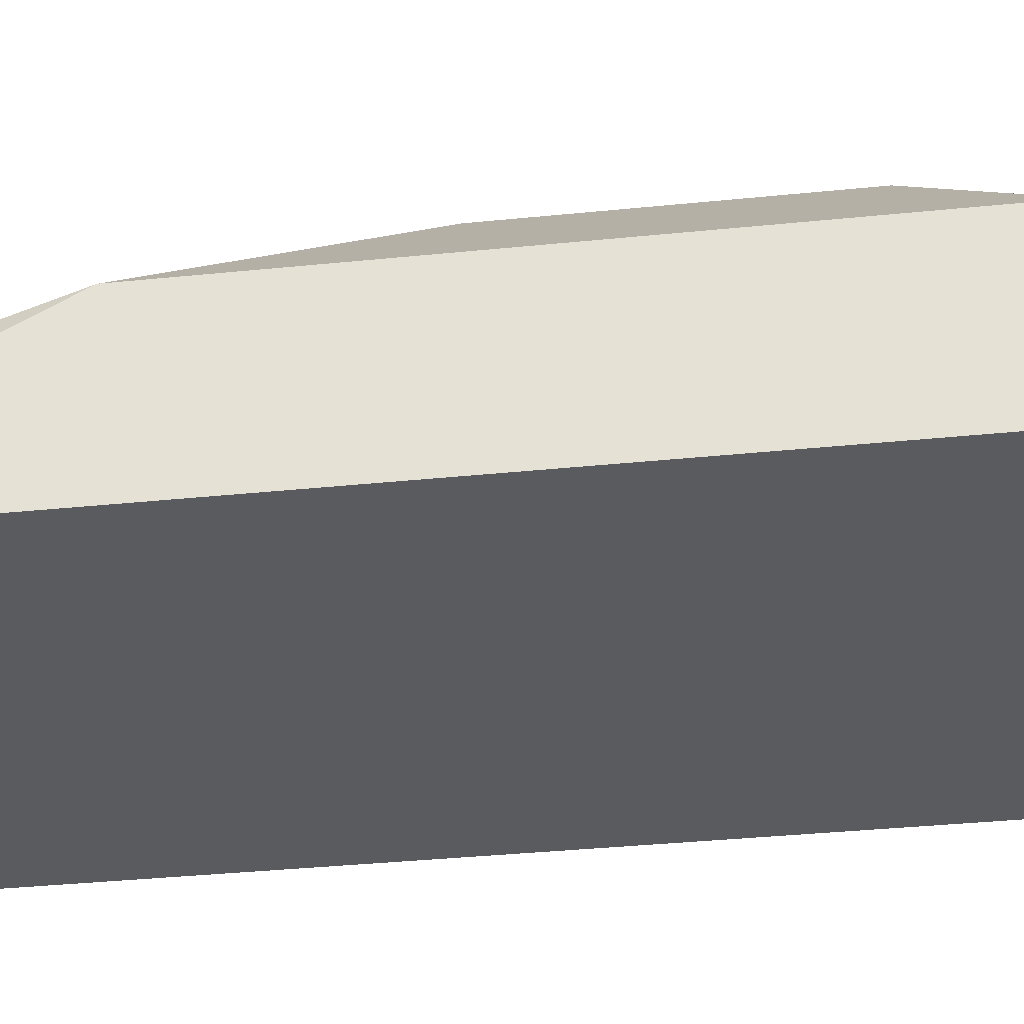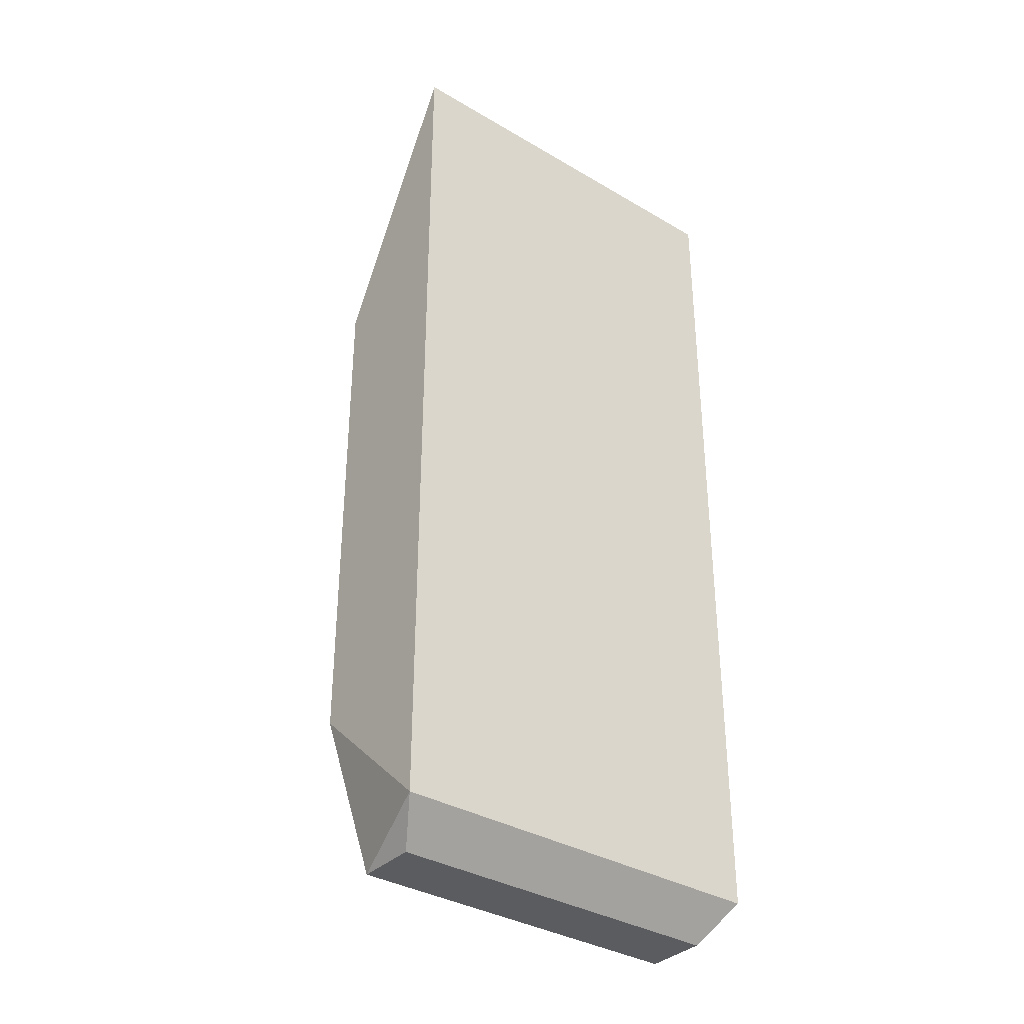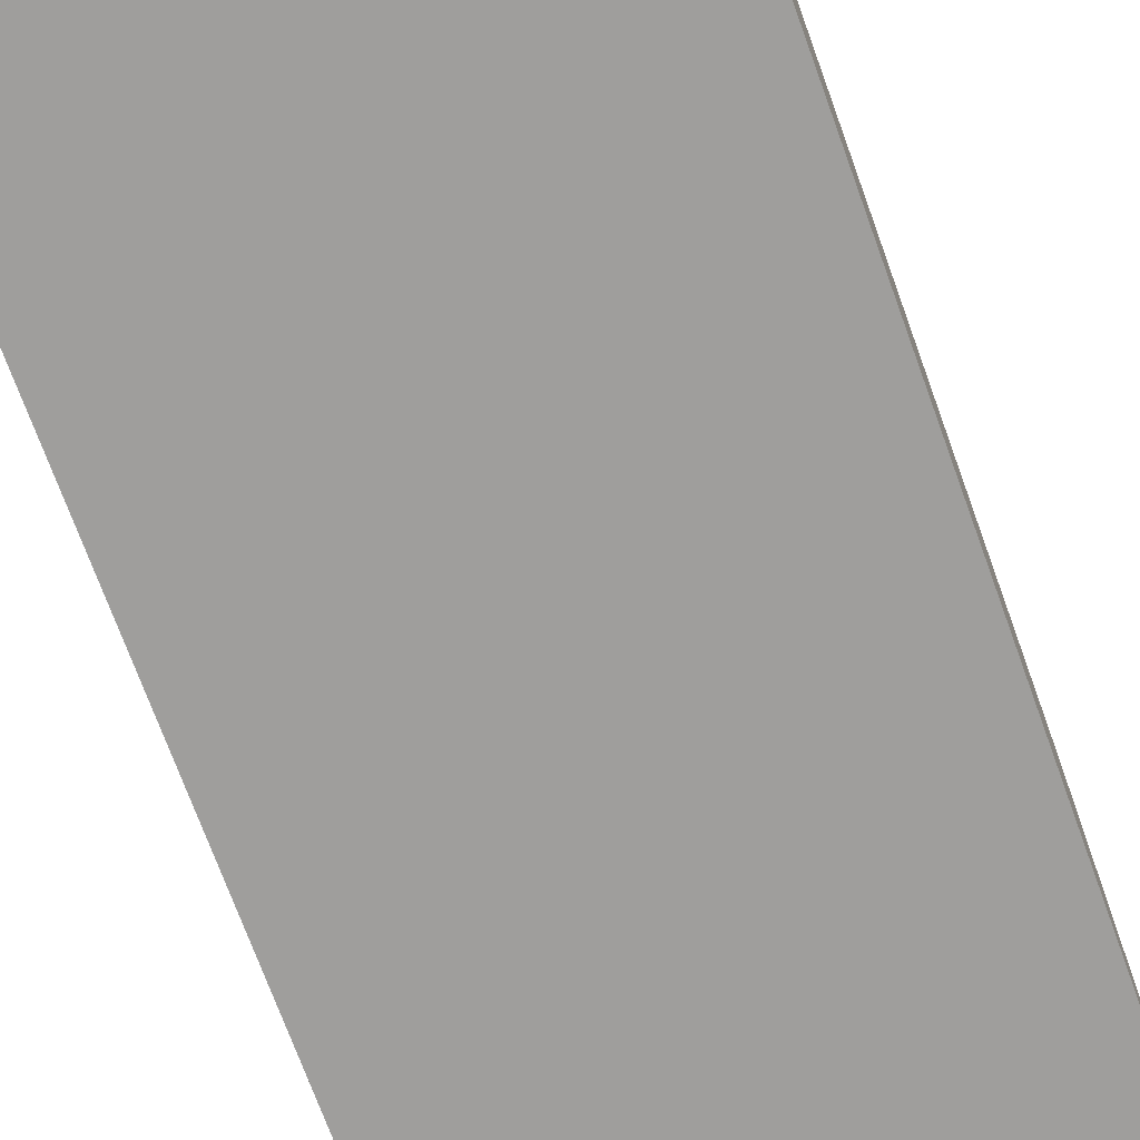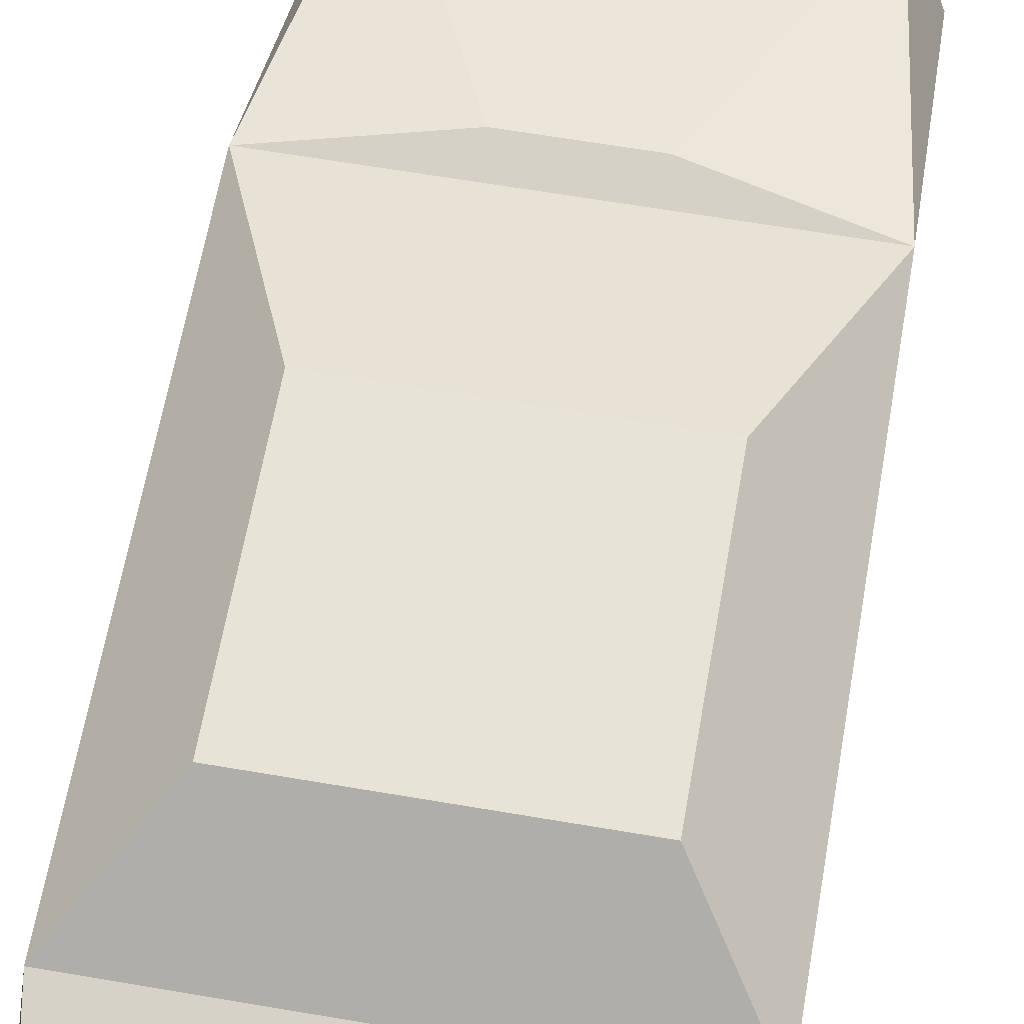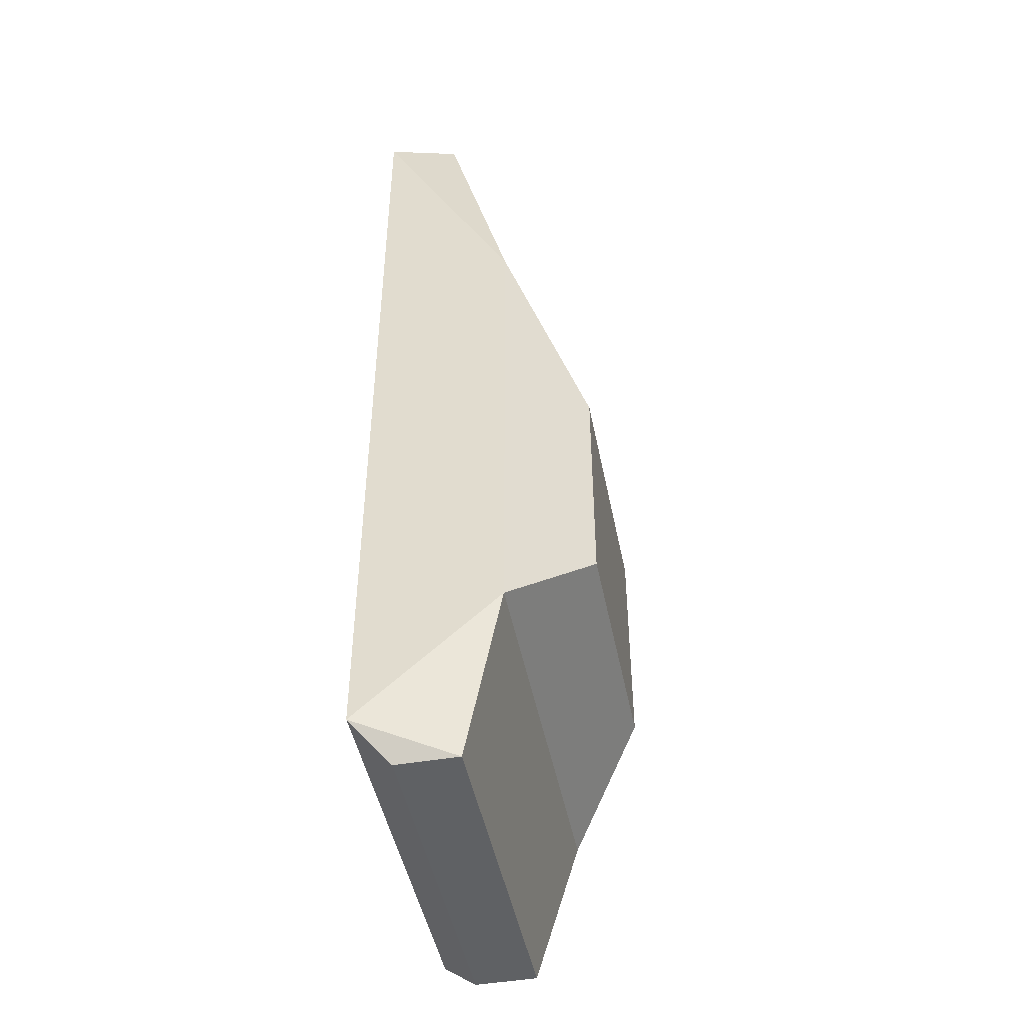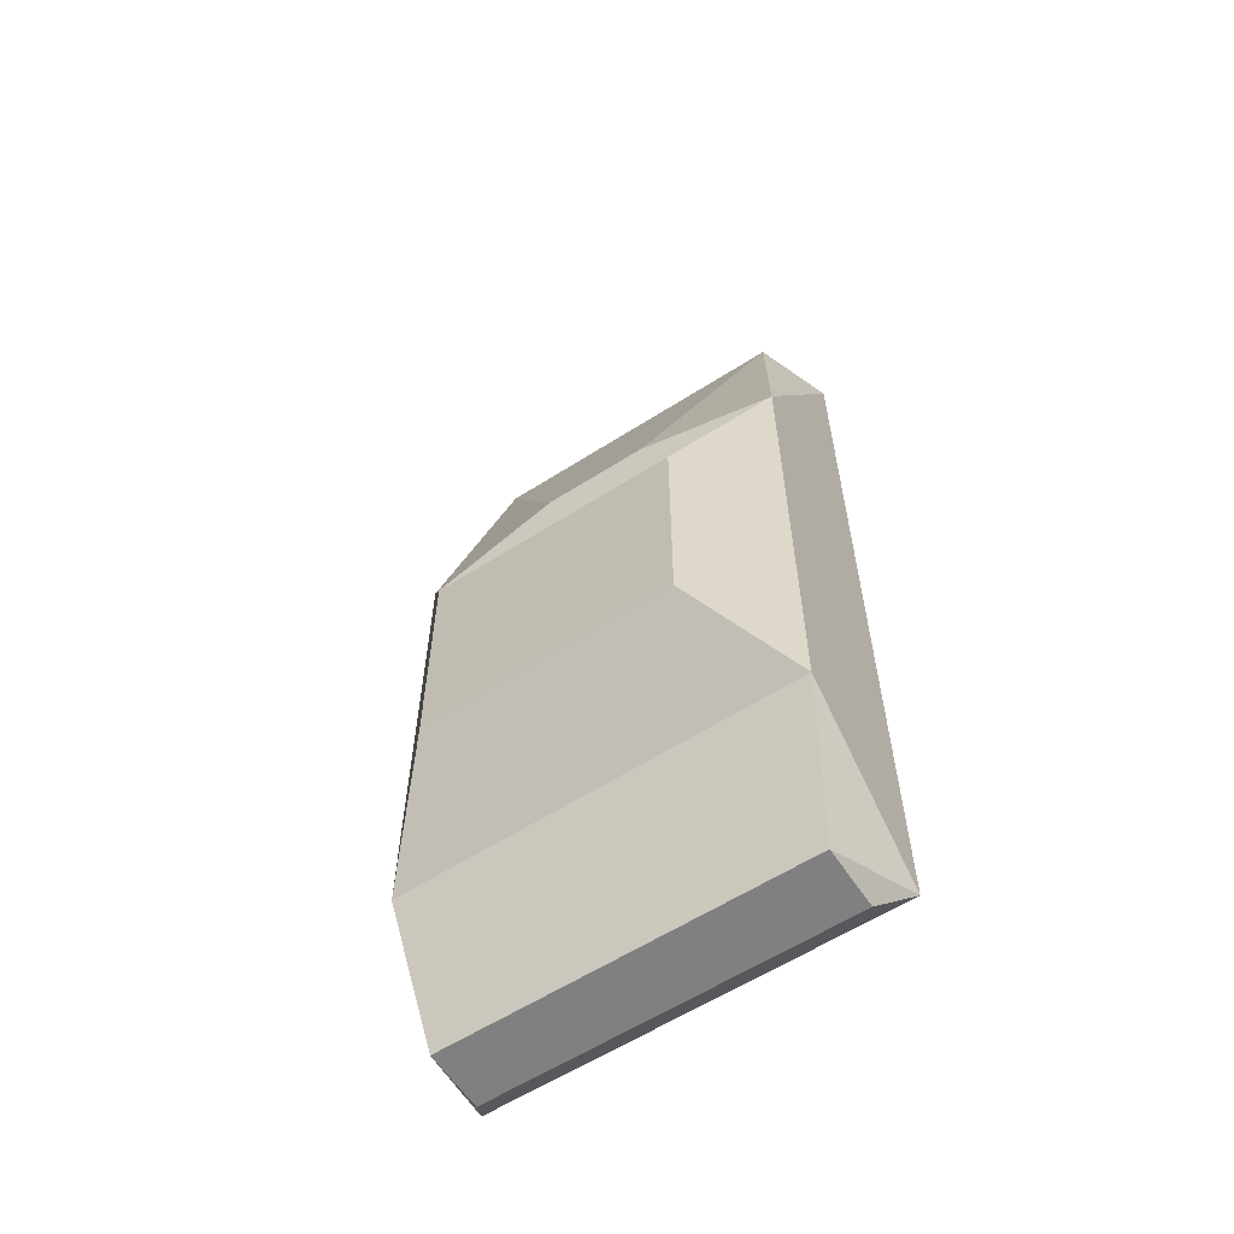
<metadata>
{"format":"obj","ext":"obj","renderer":"f3d","projection":"perspective","resolution":1024,"background":"white","views":[{"elev":-33.2,"azim":98.2,"up":"+Y"},{"elev":-35.1,"azim":-38.1,"up":"+Z"},{"elev":-71.0,"azim":-160.2,"up":"+Y"},{"elev":62.4,"azim":-170.1,"up":"+Y"},{"elev":-46.5,"azim":101.1,"up":"+Z"},{"elev":-60.0,"azim":-146.8,"up":"+Z"}]}
</metadata>
<code>
o Cube
v -0.322 0.4084 -0.8306
v -0.322 0.05249 -1.156
v 0.6932 0.4084 -0.8306
v 0.6932 0.05249 -1.156
v -0.322 0.4084 0.4695
v -0.322 0.05249 1.145
v 0.6932 0.4084 0.4695
v 0.6932 0.05249 1.145
v -0.2329 0.2235 1.217
v -0.2329 0.1734 1.217
v 0.6041 0.2235 1.217
v 0.6041 0.1734 1.217
v 0.504 0.6035 -0.5884
v 0.504 0.6035 0.007407
v -0.1329 0.6035 -0.5884
v -0.1329 0.6035 0.007407
v -0.2613 0.304 -1.251
v -0.2613 0.1473 -1.251
v 0.6324 0.304 -1.251
v 0.6324 0.1473 -1.251
v 0.6932 0.4084 0.4695
v -0.322 0.4084 0.4695
v 0.3222 0.4307 0.5521
v 0.04889 0.4307 0.5521
f 1 13 3
f 4 7 8
f 6 9 5
f 2 8 6
f 3 17 1
f 5 2 6
f 11 10 12
f 8 11 12
f 8 10 6
f 11 21 23
f 16 13 15
f 1 16 15
f 3 14 7
f 7 16 5
f 17 20 18
f 4 19 3
f 2 17 18
f 2 20 4
f 22 23 21
f 5 24 22
f 11 24 9
f 7 22 21
f 1 15 13
f 4 3 7
f 6 10 9
f 2 4 8
f 3 19 17
f 5 1 2
f 11 9 10
f 8 7 11
f 8 12 10
f 11 7 21
f 16 14 13
f 1 5 16
f 3 13 14
f 7 14 16
f 17 19 20
f 4 20 19
f 2 1 17
f 2 18 20
f 22 24 23
f 5 9 24
f 11 23 24
f 7 5 22

</code>
